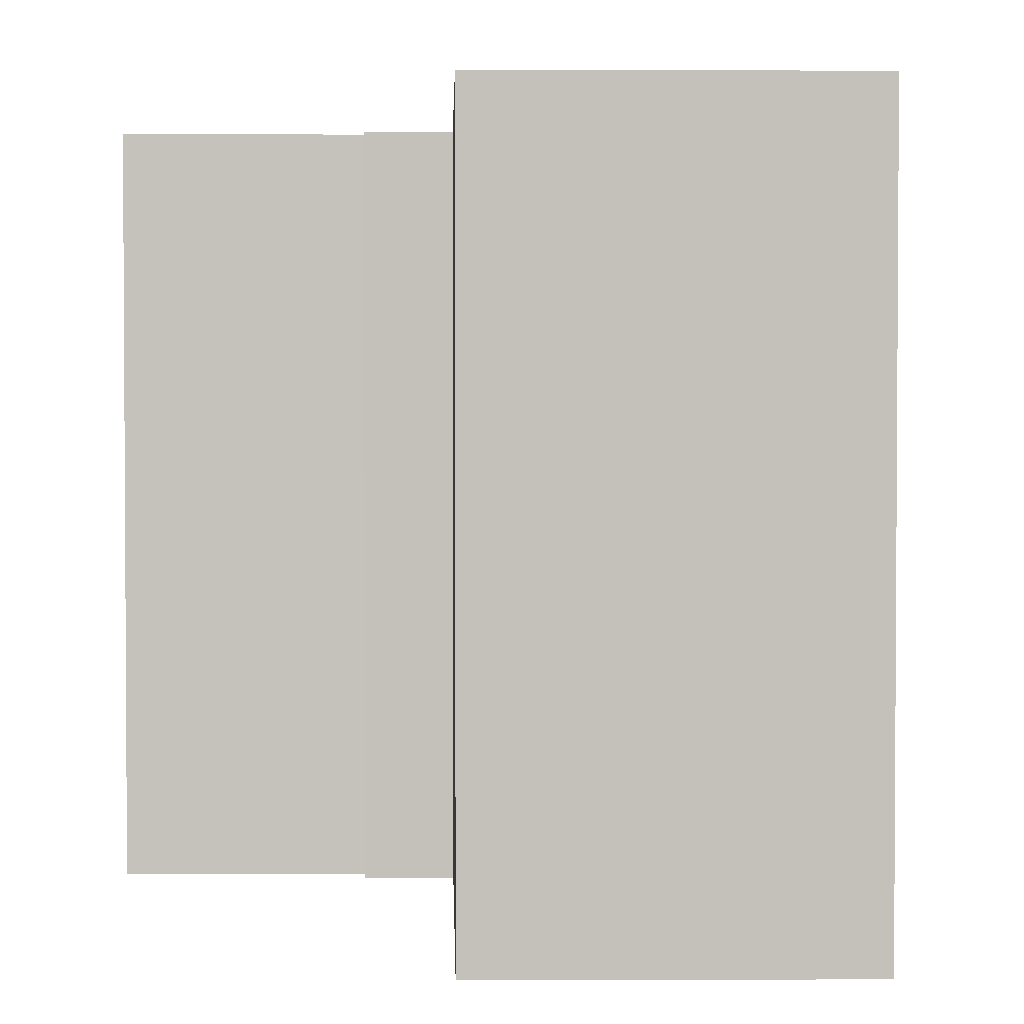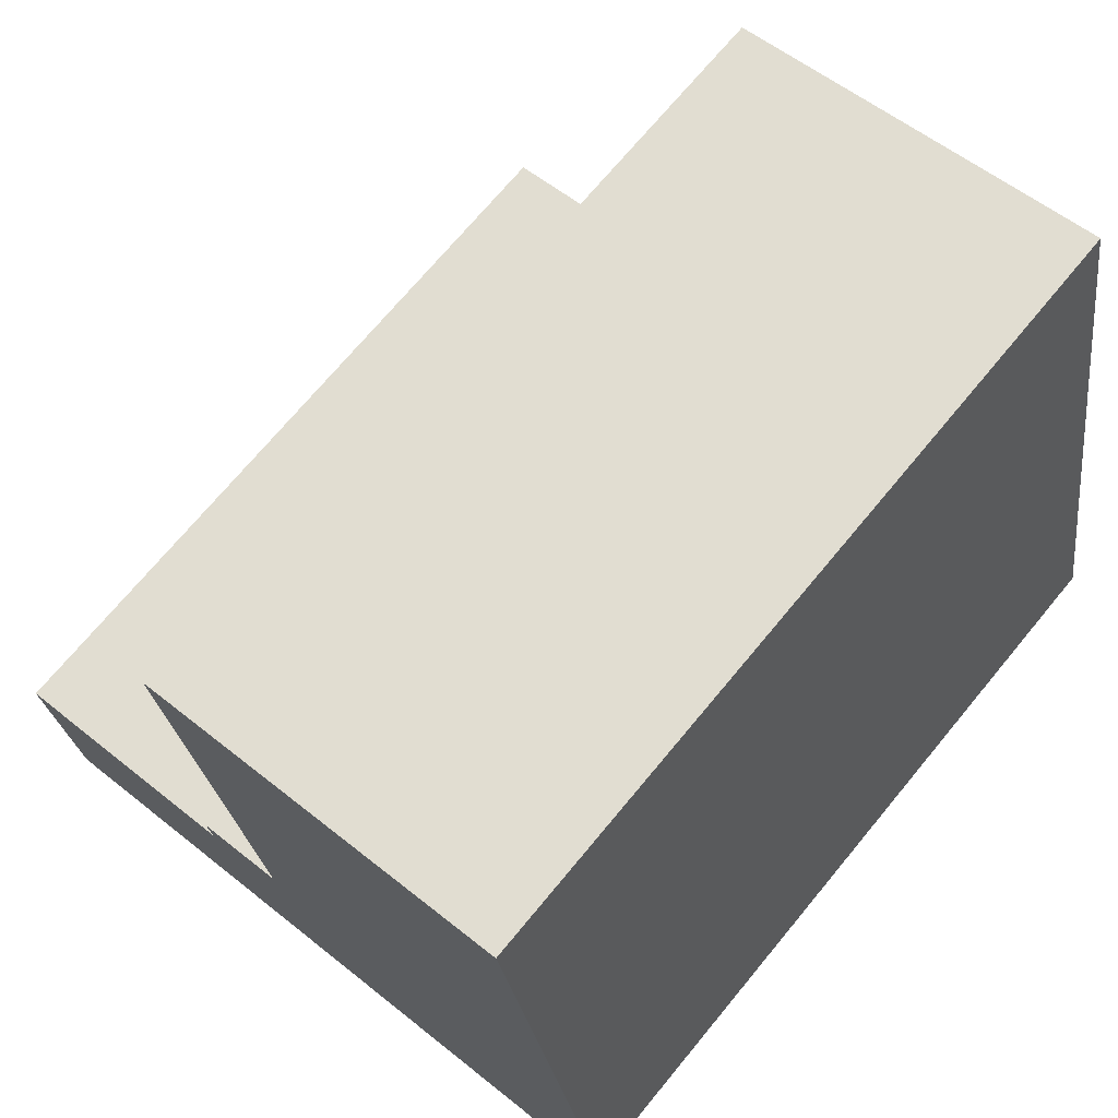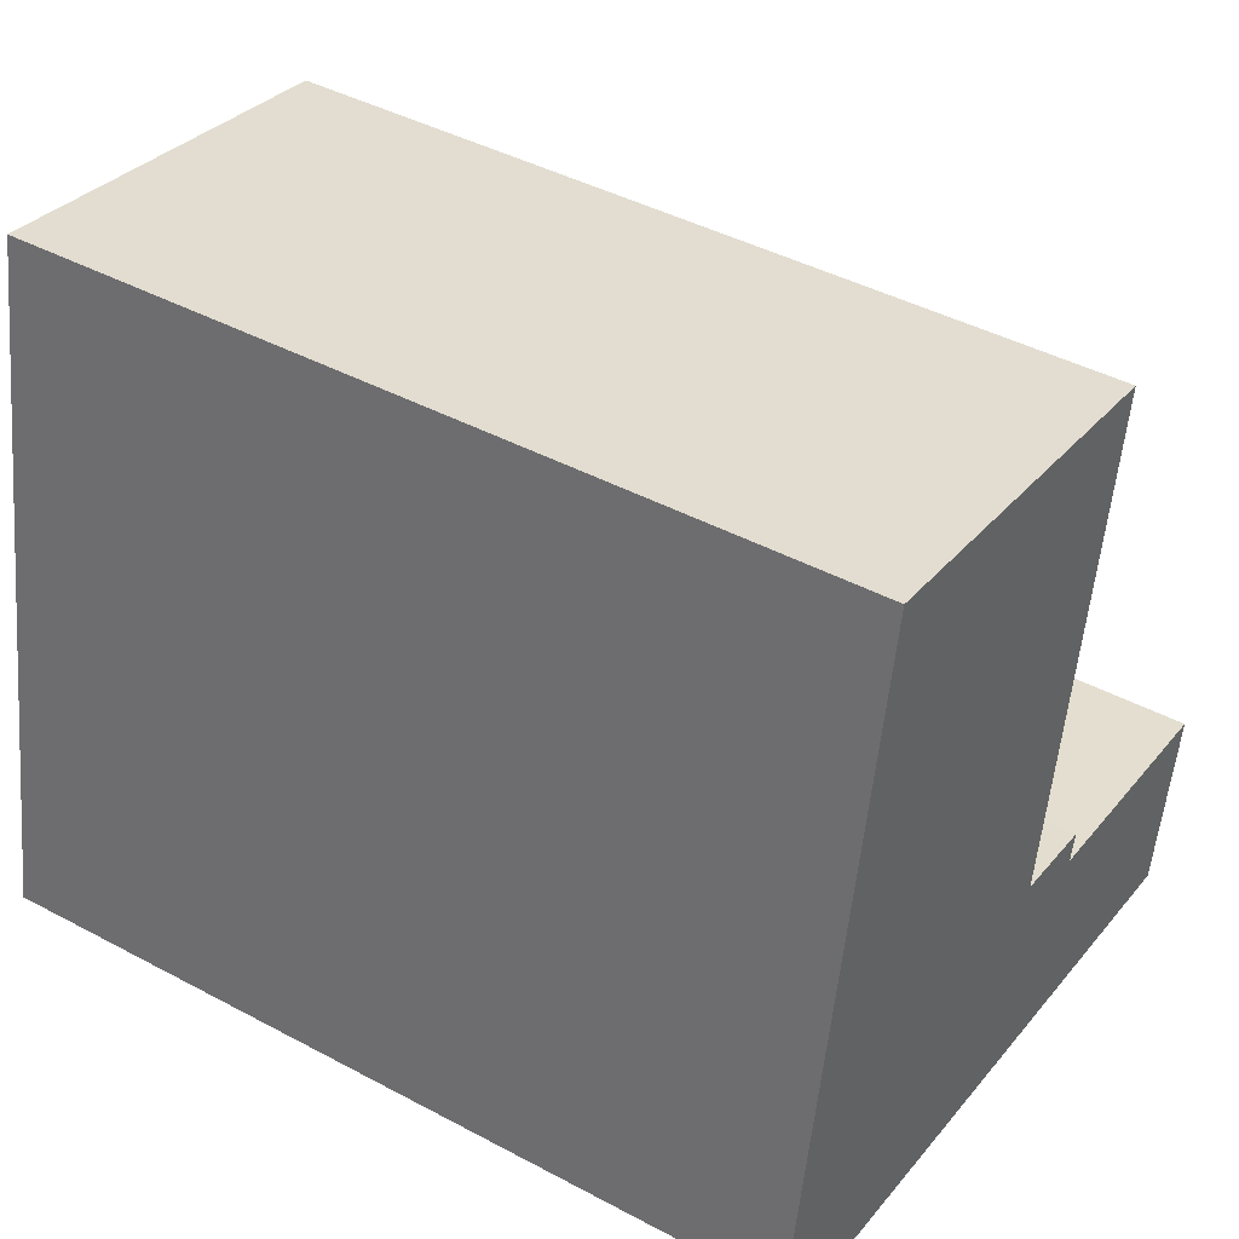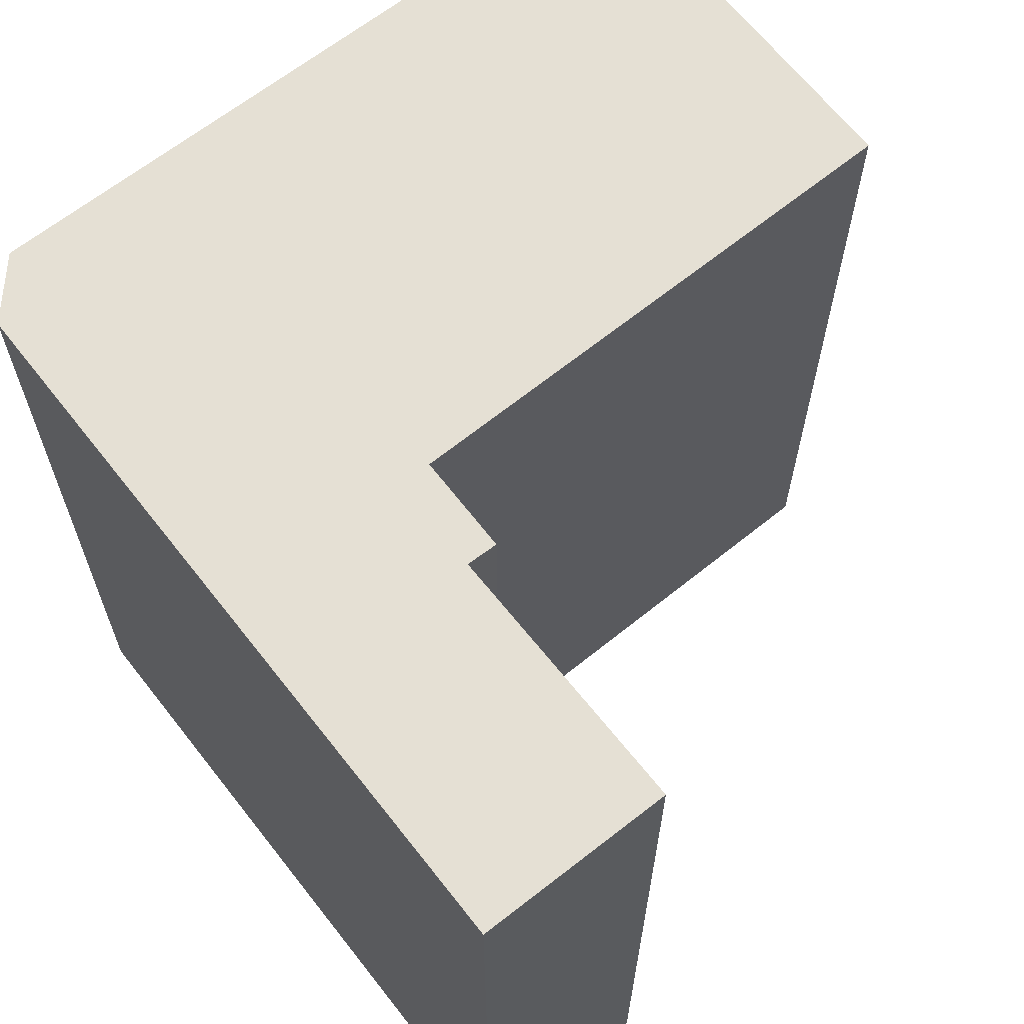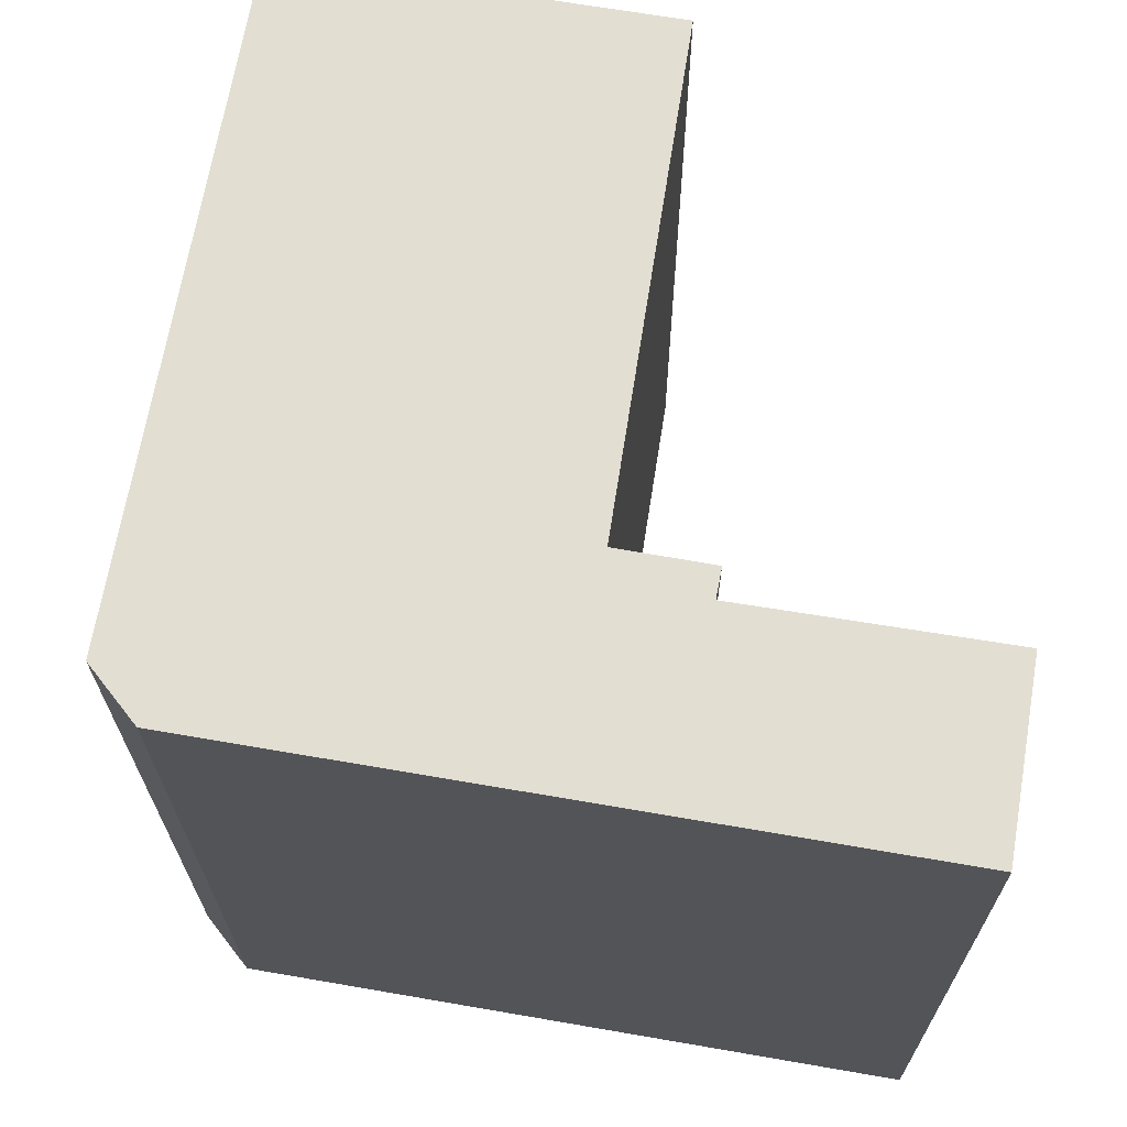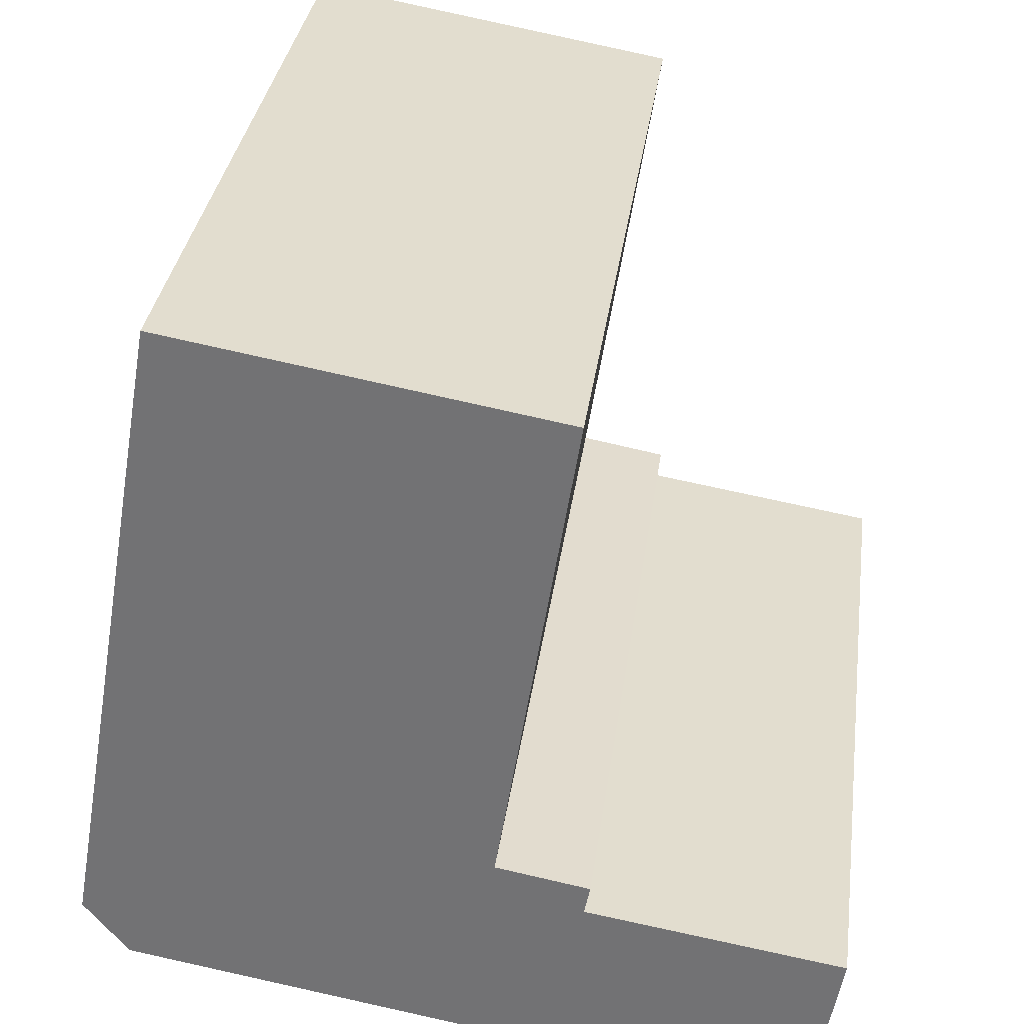
<metadata>
{"format":"obj","ext":"obj","renderer":"f3d","projection":"perspective","resolution":1024,"background":"white","views":[{"elev":2.2,"azim":-10.4,"up":"+Y"},{"elev":70.4,"azim":39.5,"up":"+Z"},{"elev":42.8,"azim":122.5,"up":"+Z"},{"elev":65.9,"azim":-137.9,"up":"+Y"},{"elev":-22.0,"azim":-179.8,"up":"+Z"},{"elev":33.2,"azim":-172.3,"up":"+Z"}]}
</metadata>
<code>
v  7.03 -7.041e-17 1.15
v  0.0004655 21.87 -0.0006923
v  0 0 0
v  7.03 21.87 1.149
v  6.873 21.87 1.962
v  6.872 -1.202e-16 1.963
v  9.42 -1.483e-16 2.422
v  9.421 21.87 2.421
v  7.271 21.87 16.15
v  7.27 -9.892e-16 16.16
v  17.72 -1.1e-15 17.96
v  17.72 21.87 17.96
v  20.87 1.623e-17 -0.265
v  20.87 21.87 -0.2657
v  19.67 1.104e-16 -1.803
v  19.67 21.87 -1.804
v  0.8681 21.87 -5.074
v  0.8676 3.106e-16 -5.073
g defaultobject
f 1 2 3
f 2 1 4
f 5 1 6
f 1 5 4
f 7 5 6
f 5 7 8
f 9 7 10
f 7 9 8
f 11 9 10
f 9 11 12
f 13 12 11
f 12 13 14
f 15 14 13
f 14 15 16
f 17 15 18
f 15 17 16
f 2 18 3
f 18 2 17
f 18 1 3
f 1 18 15
f 1 15 7
f 7 15 11
f 11 15 13
f 11 10 7
f 7 6 1
f 2 16 17
f 16 2 4
f 16 4 5
f 16 5 8
f 16 8 9
f 16 9 12
f 16 12 14

</code>
